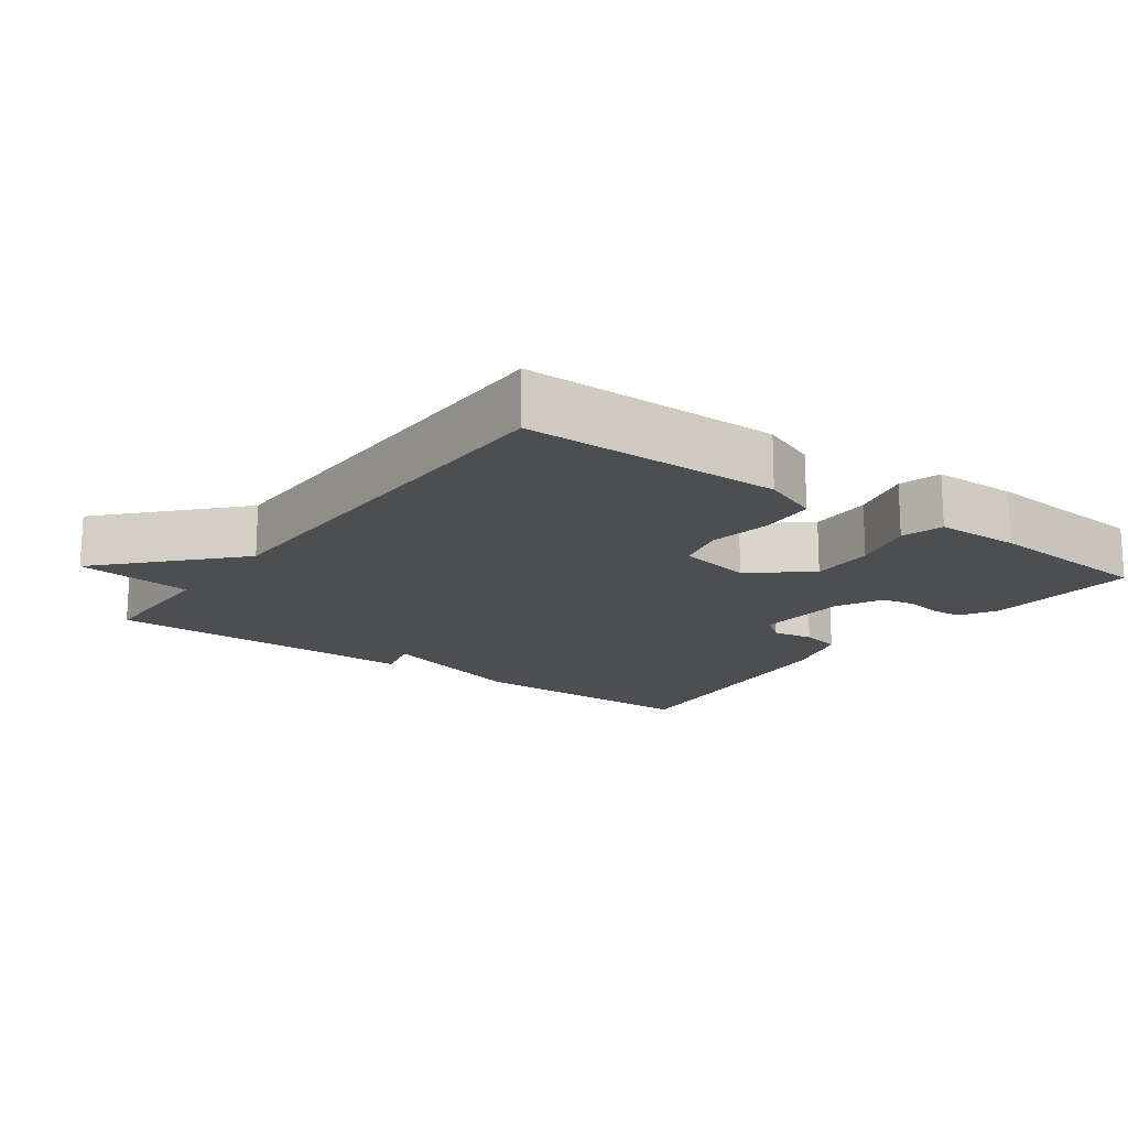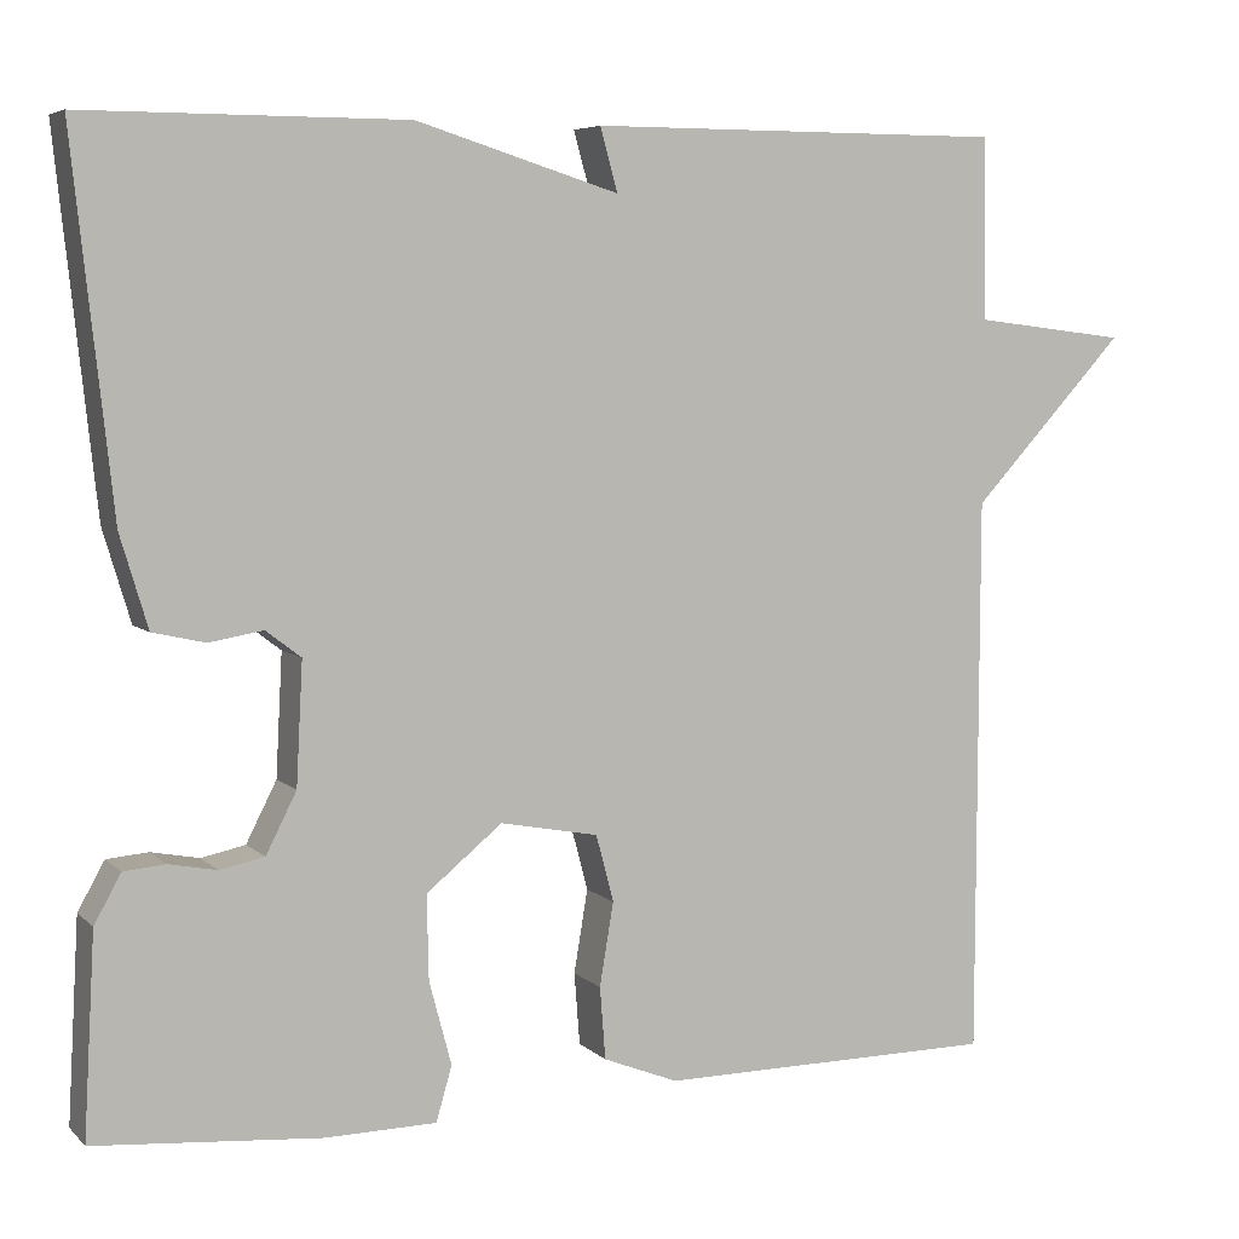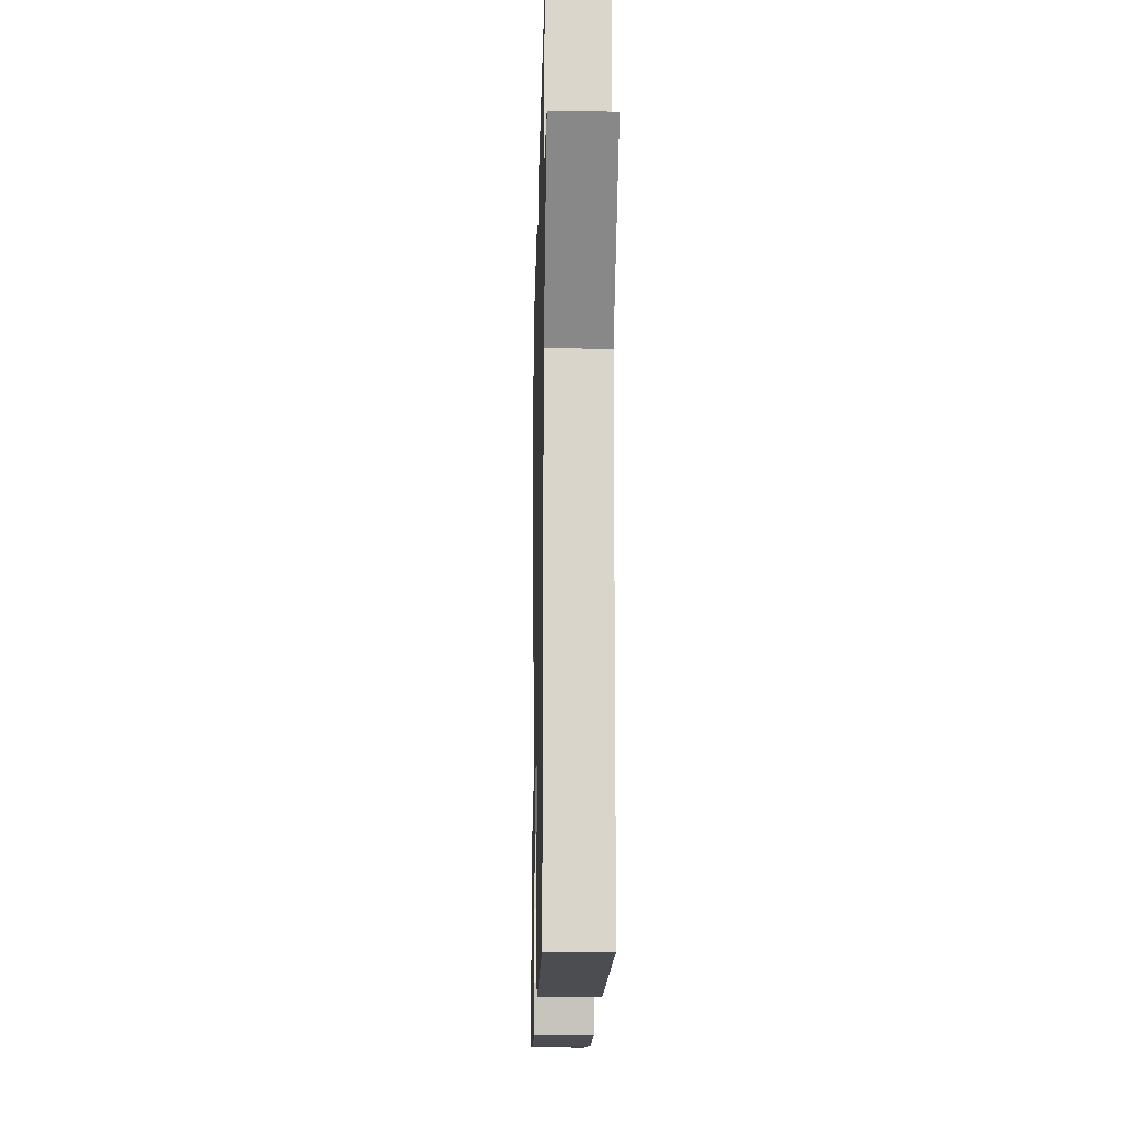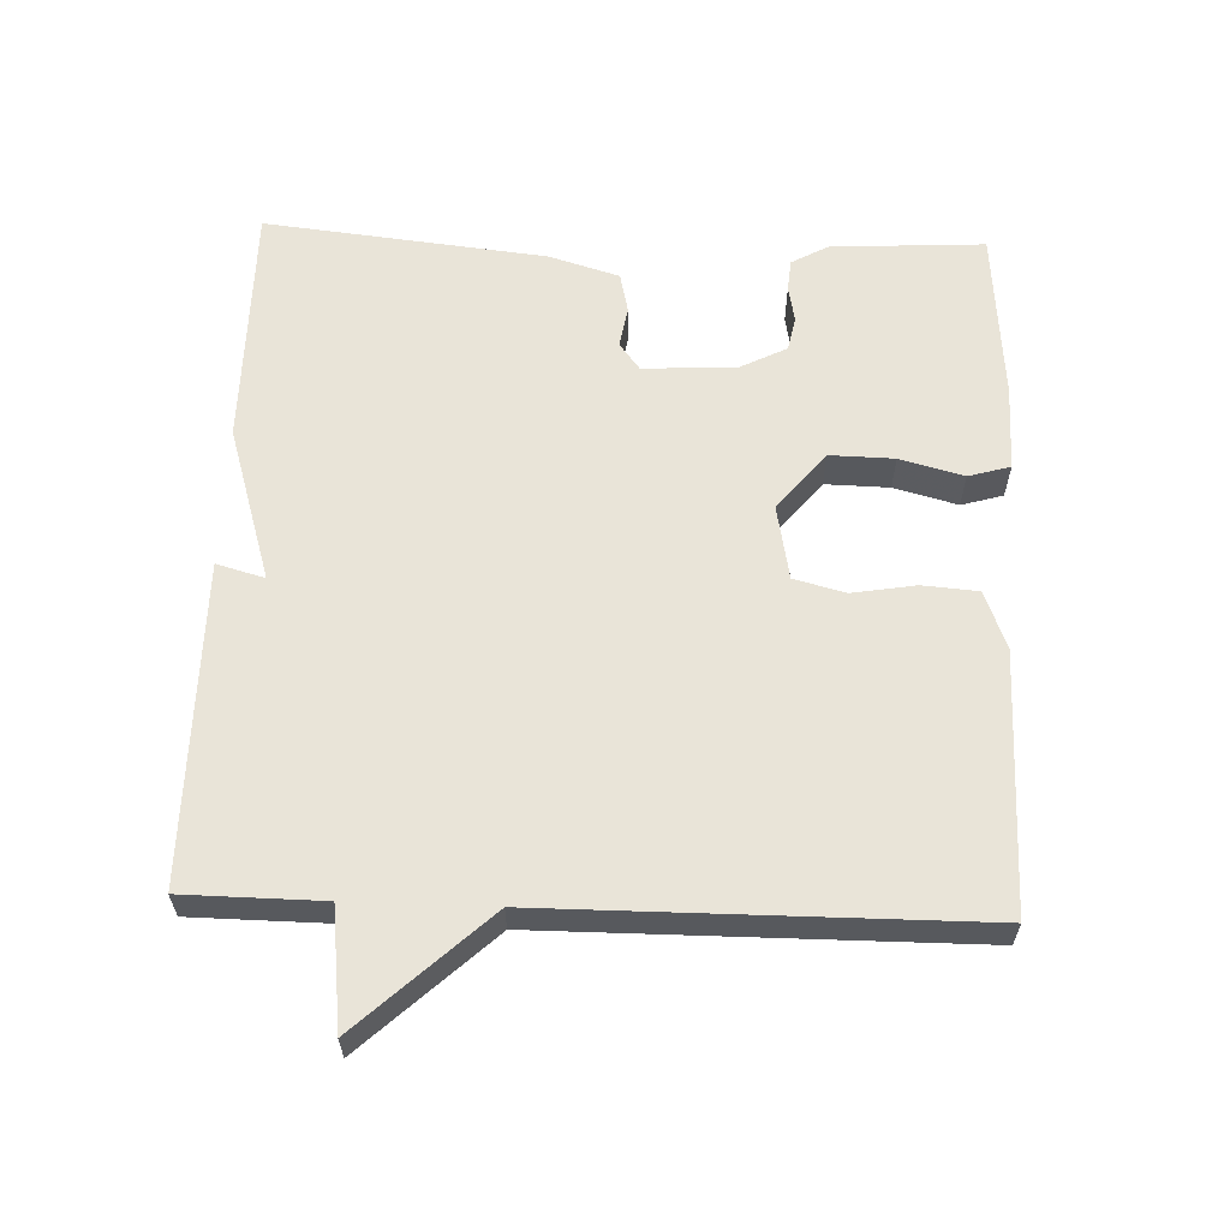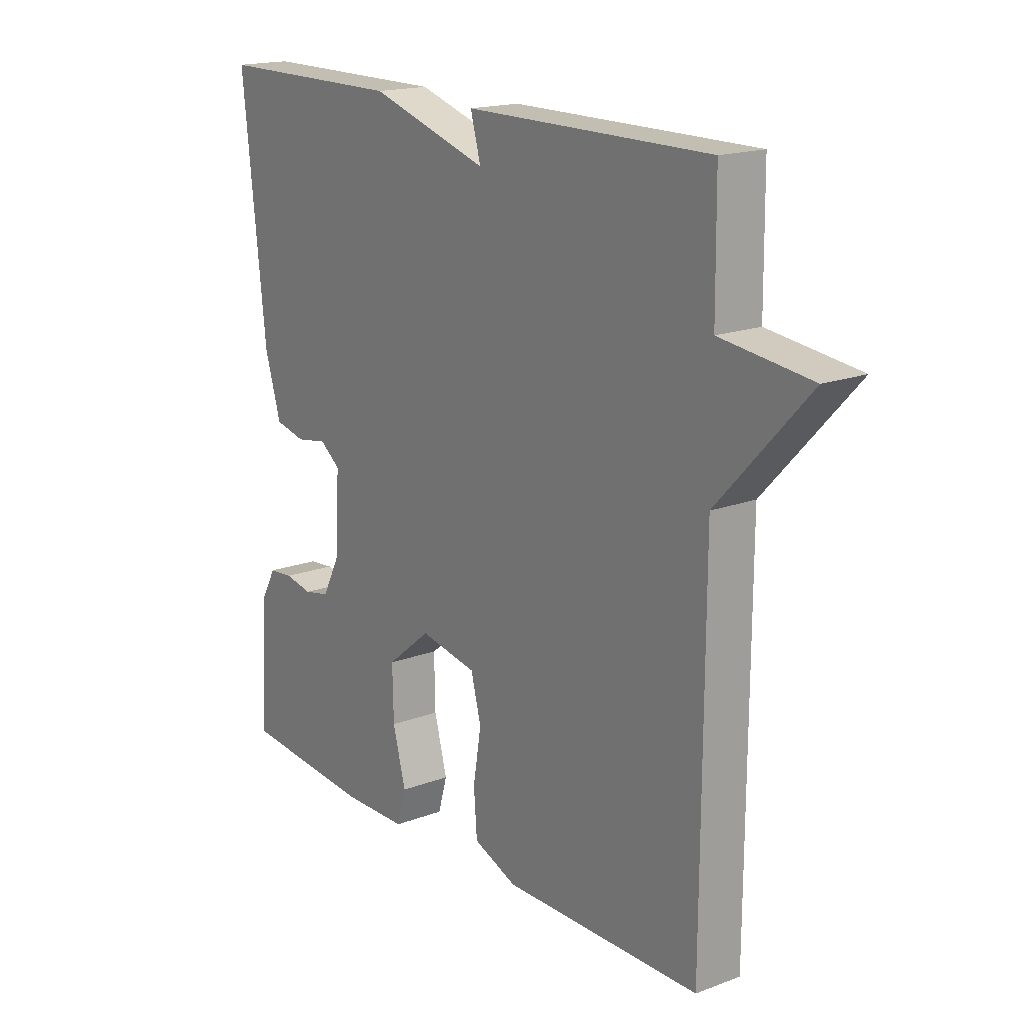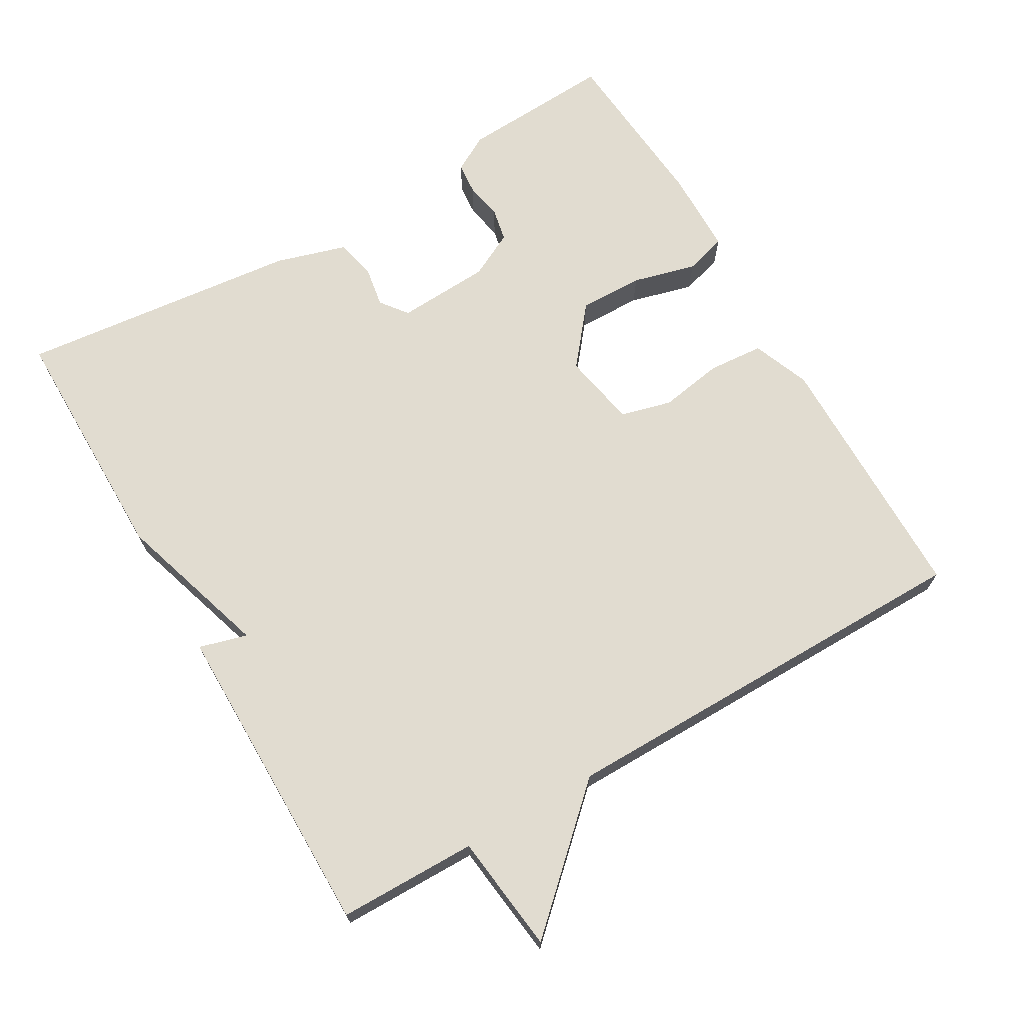
<metadata>
{"format":"obj","ext":"obj","renderer":"f3d","projection":"perspective","resolution":1024,"background":"white","views":[{"elev":-16.6,"azim":143.9,"up":"+Y"},{"elev":5.9,"azim":-23.5,"up":"+Z"},{"elev":-15.5,"azim":88.6,"up":"+Z"},{"elev":60.5,"azim":92.1,"up":"+Y"},{"elev":17.5,"azim":53.5,"up":"+Z"},{"elev":69.4,"azim":59.8,"up":"+Y"}]}
</metadata>
<code>
v -0.5 0.07 -0.5
v -0.488 0.07 -0.283
v -0.459 0.07 -0.231
v -0.414 0.07 -0.227
v -0.362 0.07 -0.237
v -0.314 0.07 -0.227
v -0.281 0.07 -0.162
v -0.274 0.07 -0.03
v -0.312 0.07 -0.001
v -0.37 0.07 -0.011
v -0.427 0.07 0.002
v -0.457 0.07 0.102
v -0.5 0.07 0.5
v -0.152 0.07 0.5
v 0.067 0.07 0.432
v 0.048 0.07 0.5
v 0.5 0.07 0.5
v 0.502 0.07 0.304
v 0.669 0.07 0.284
v 0.502 0.07 0.104
v 0.5 0.07 -0.5
v 0.134 0.07 -0.503
v 0.053 0.07 -0.471
v 0.047 0.07 -0.393
v 0.062 0.07 -0.303
v 0.043 0.07 -0.231
v -0.063 0.07 -0.211
v -0.145 0.07 -0.278
v -0.143 0.07 -0.369
v -0.119 0.07 -0.459
v -0.136 0.07 -0.518
v -0.256 0.07 -0.52
v -0.5 0 -0.5
v -0.488 0 -0.283
v -0.459 0 -0.231
v -0.414 0 -0.227
v -0.362 0 -0.237
v -0.314 0 -0.227
v -0.281 0 -0.162
v -0.274 0 -0.03
v -0.312 0 -0.001
v -0.37 0 -0.011
v -0.427 0 0.002
v -0.457 0 0.102
v -0.5 0 0.5
v -0.152 0 0.5
v 0.067 0 0.432
v 0.048 0 0.5
v 0.5 0 0.5
v 0.502 0 0.304
v 0.669 0 0.284
v 0.502 0 0.104
v 0.5 0 -0.5
v 0.134 0 -0.503
v 0.053 0 -0.471
v 0.047 0 -0.393
v 0.062 0 -0.303
v 0.043 0 -0.231
v -0.063 0 -0.211
v -0.145 0 -0.278
v -0.143 0 -0.369
v -0.119 0 -0.459
v -0.136 0 -0.518
v -0.256 0 -0.52
f 3 4 5
f 2 3 5
f 1 2 5
f 32 1 5
f 31 32 5
f 30 31 5
f 29 30 5
f 28 29 5 6
f 27 28 6 7
f 26 27 7 8
f 23 24 25
f 22 23 25
f 21 22 25
f 20 21 25
f 20 25 26
f 19 20 26
f 18 19 26
f 15 16 17 18
f 26 8 9
f 18 26 9
f 15 18 9
f 13 14 15
f 12 13 15
f 11 12 15
f 10 11 15
f 9 10 15
f 37 36 35
f 37 35 34
f 37 34 33
f 37 33 64
f 37 64 63
f 37 63 62
f 37 62 61
f 38 37 61 60
f 39 38 60 59
f 40 39 59 58
f 57 56 55
f 57 55 54
f 57 54 53
f 57 53 52
f 58 57 52
f 58 52 51
f 58 51 50
f 50 49 48 47
f 41 40 58
f 41 58 50
f 41 50 47
f 47 46 45
f 47 45 44
f 47 44 43
f 47 43 42
f 47 42 41
f 1 33 34 2
f 2 34 35 3
f 3 35 36 4
f 4 36 37 5
f 5 37 38 6
f 6 38 39 7
f 7 39 40 8
f 8 40 41 9
f 9 41 42 10
f 10 42 43 11
f 11 43 44 12
f 12 44 45 13
f 13 45 46 14
f 14 46 47 15
f 15 47 48 16
f 16 48 49 17
f 17 49 50 18
f 18 50 51 19
f 19 51 52 20
f 20 52 53 21
f 21 53 54 22
f 22 54 55 23
f 23 55 56 24
f 24 56 57 25
f 25 57 58 26
f 26 58 59 27
f 27 59 60 28
f 28 60 61 29
f 29 61 62 30
f 30 62 63 31
f 31 63 64 32
f 32 64 33 1

</code>
